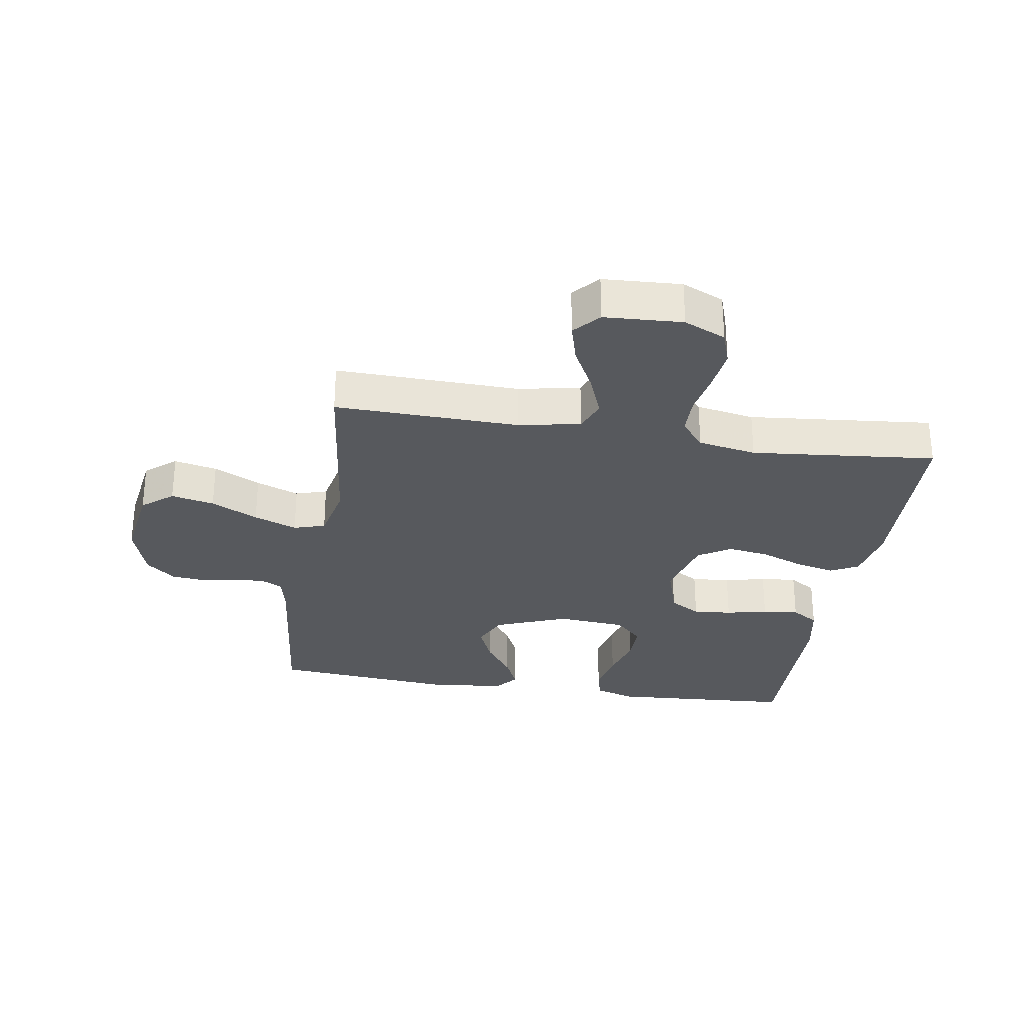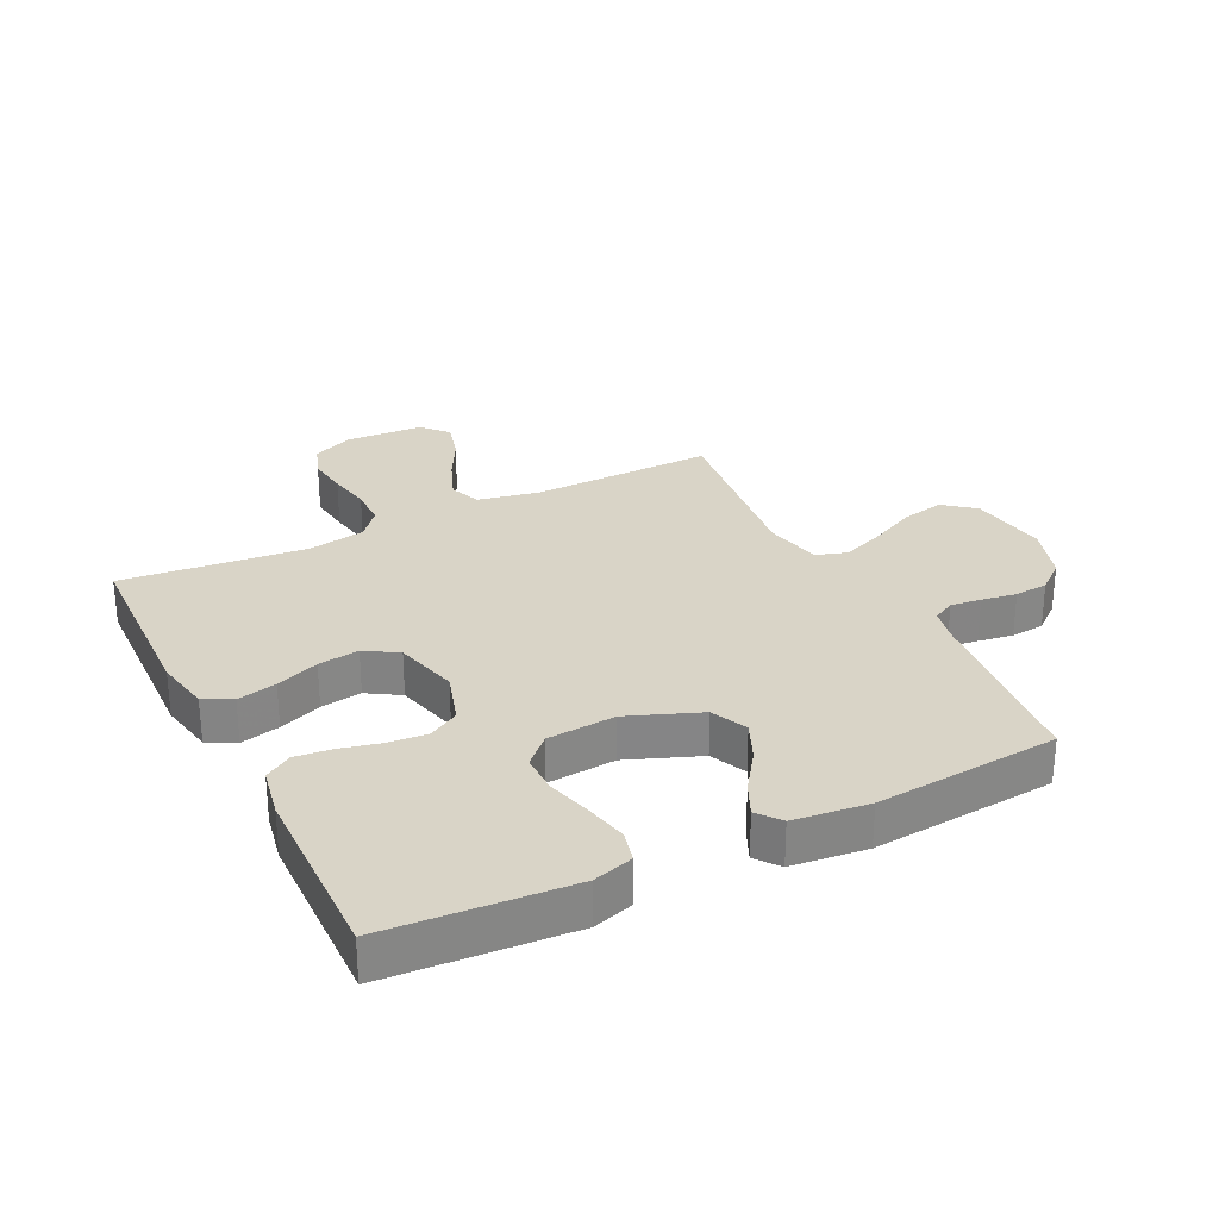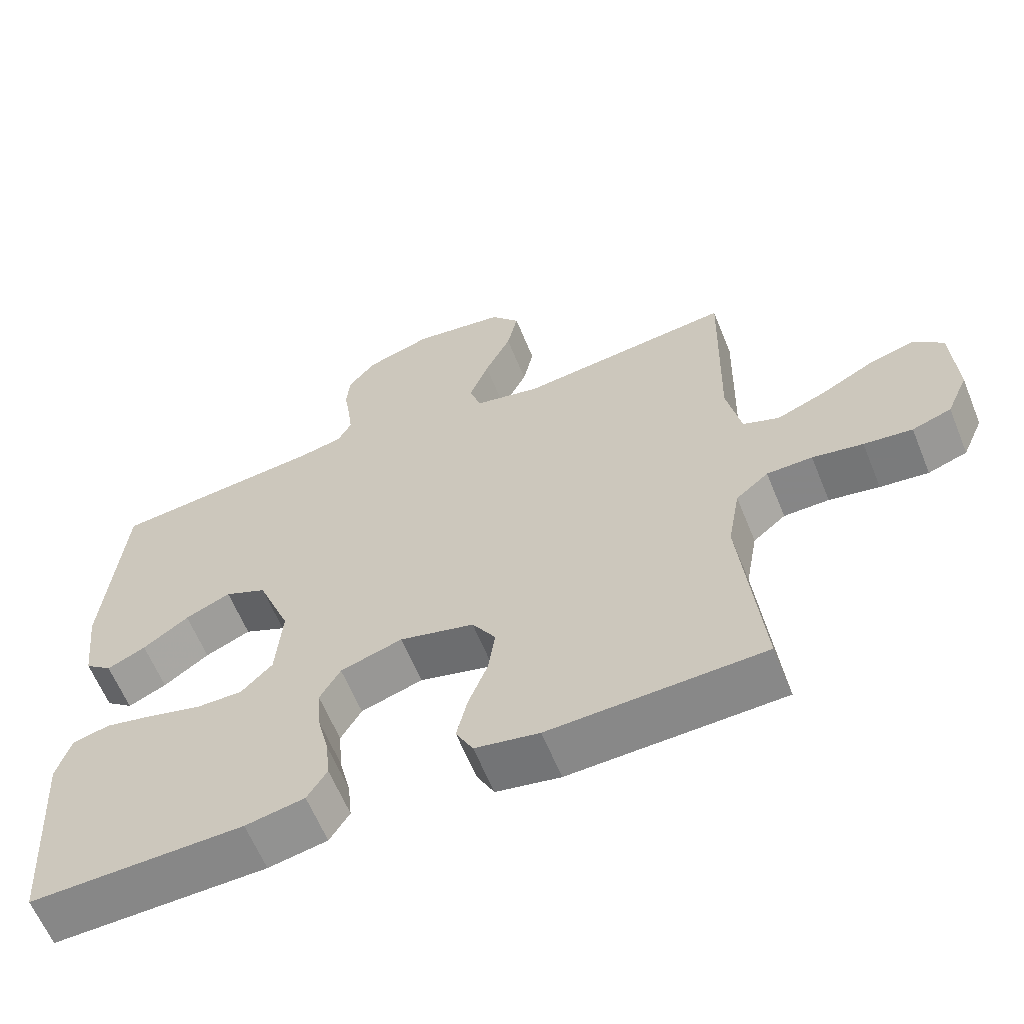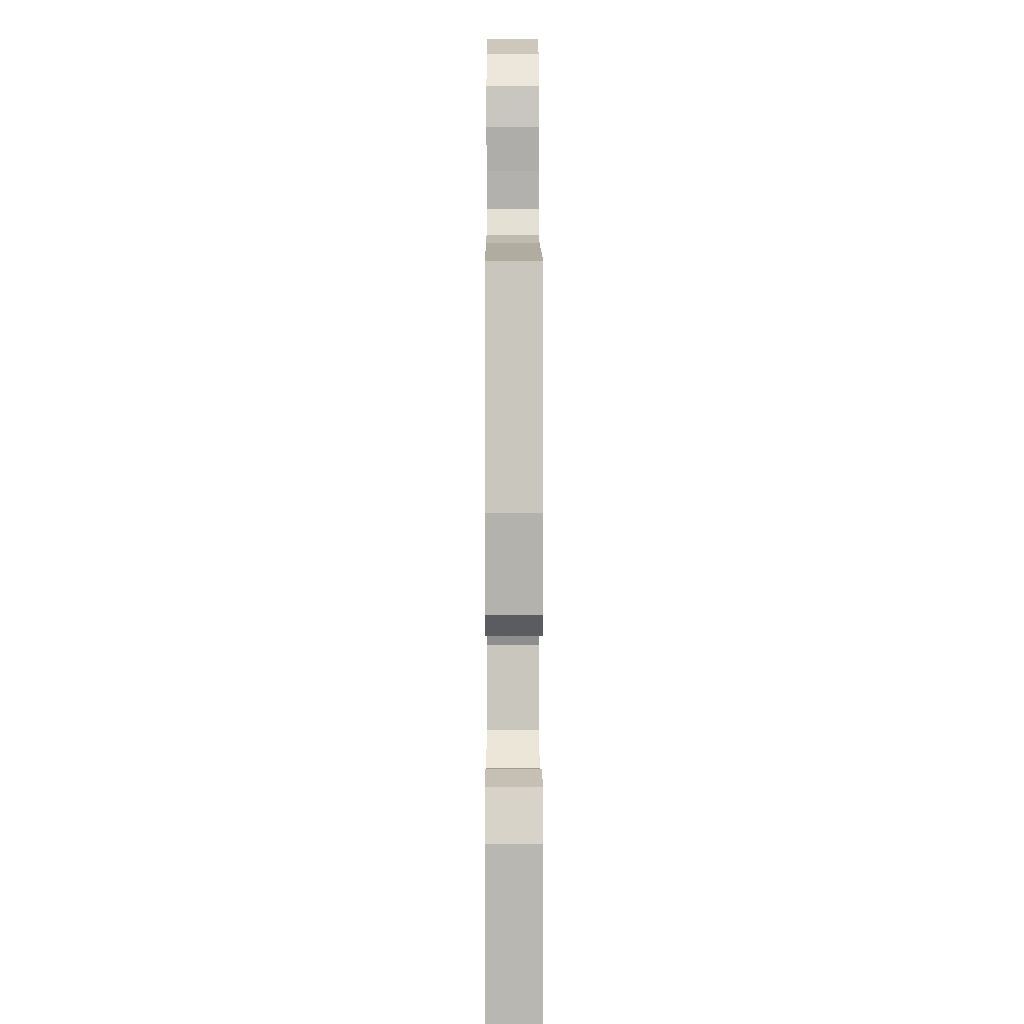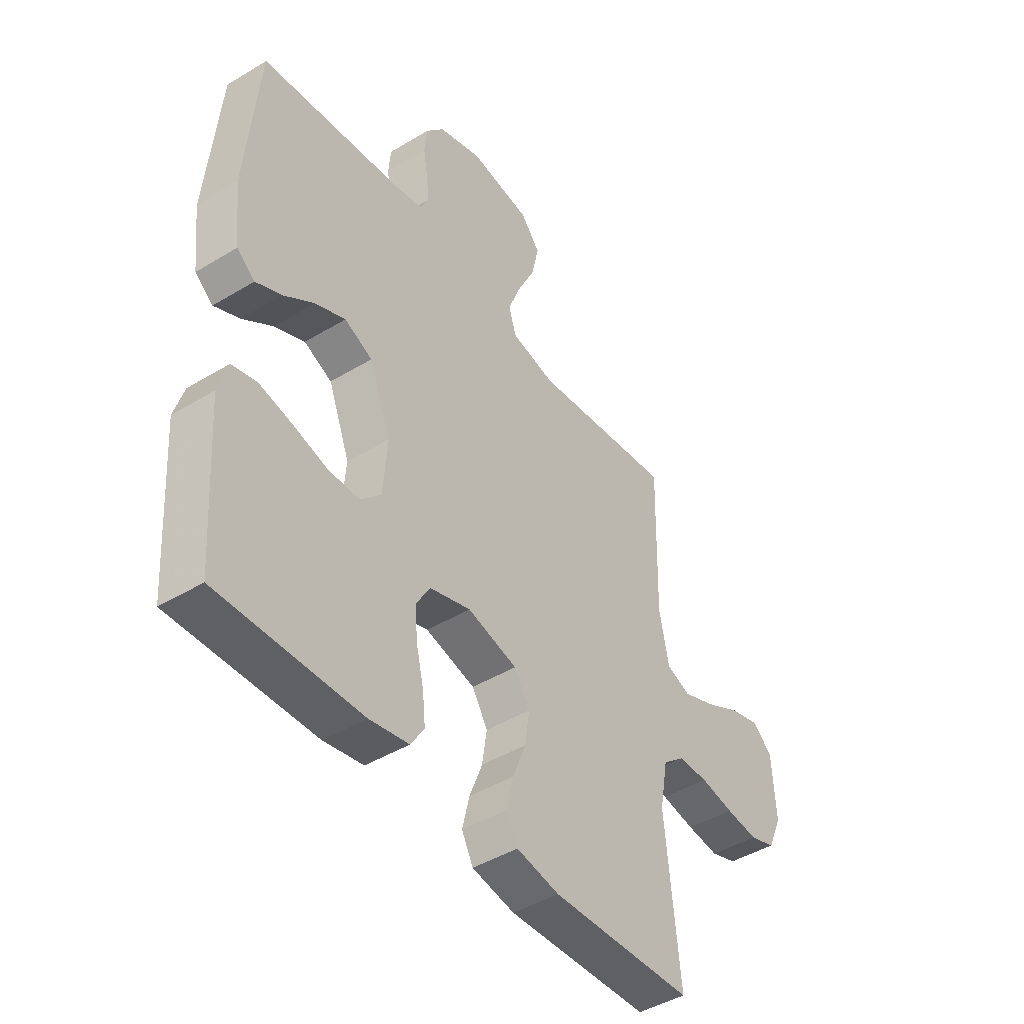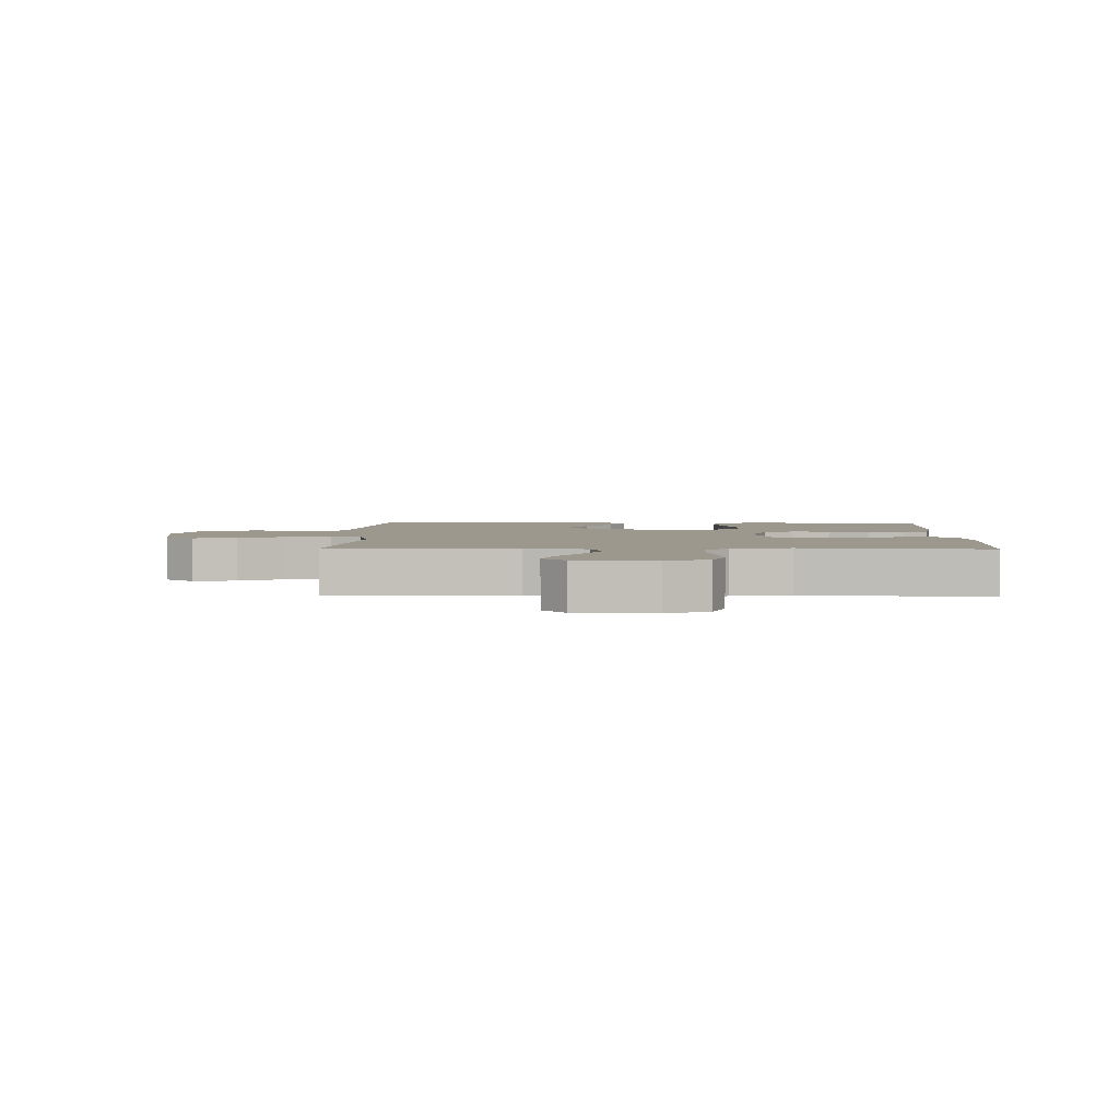
<metadata>
{"format":"obj","ext":"obj","renderer":"f3d","projection":"perspective","resolution":1024,"background":"white","views":[{"elev":-29.5,"azim":80.8,"up":"+Y"},{"elev":28.5,"azim":-116.4,"up":"+Y"},{"elev":-61.8,"azim":22.1,"up":"+Z"},{"elev":4.0,"azim":-90.2,"up":"+Z"},{"elev":-44.7,"azim":-54.8,"up":"+Z"},{"elev":3.1,"azim":91.5,"up":"+Y"}]}
</metadata>
<code>
v 0.5 0.07 -0.5
v 0.2 0.07 -0.511
v 0.11 0.07 -0.494
v 0.086 0.07 -0.448
v 0.101 0.07 -0.384
v 0.128 0.07 -0.314
v 0.138 0.07 -0.247
v 0.105 0.07 -0.194
v 0 0.07 -0.167
v -0.087 0.07 -0.194
v -0.116 0.07 -0.244
v -0.111 0.07 -0.307
v -0.095 0.07 -0.374
v -0.089 0.07 -0.433
v -0.117 0.07 -0.477
v -0.2 0.07 -0.493
v -0.5 0.07 -0.5
v -0.52 0.07 -0.2
v -0.5 0.07 -0.134
v -0.448 0.07 -0.121
v -0.379 0.07 -0.136
v -0.305 0.07 -0.156
v -0.24 0.07 -0.156
v -0.196 0.07 -0.112
v -0.187 0.07 0
v -0.233 0.07 0.118
v -0.292 0.07 0.145
v -0.356 0.07 0.117
v -0.42 0.07 0.072
v -0.474 0.07 0.047
v -0.512 0.07 0.077
v -0.526 0.07 0.2
v -0.5 0.07 0.5
v -0.2 0.07 0.532
v -0.14 0.07 0.545
v -0.121 0.07 0.581
v -0.127 0.07 0.631
v -0.136 0.07 0.688
v -0.131 0.07 0.743
v -0.092 0.07 0.79
v 0 0.07 0.82
v 0.129 0.07 0.801
v 0.17 0.07 0.751
v 0.155 0.07 0.681
v 0.118 0.07 0.605
v 0.091 0.07 0.535
v 0.107 0.07 0.484
v 0.2 0.07 0.464
v 0.5 0.07 0.5
v 0.493 0.07 0.2
v 0.513 0.07 0.1
v 0.564 0.07 0.08
v 0.633 0.07 0.107
v 0.707 0.07 0.146
v 0.772 0.07 0.164
v 0.814 0.07 0.127
v 0.821 0.07 0
v 0.791 0.07 -0.068
v 0.736 0.07 -0.087
v 0.668 0.07 -0.079
v 0.597 0.07 -0.066
v 0.533 0.07 -0.067
v 0.487 0.07 -0.105
v 0.47 0.07 -0.2
v 0.5 0 -0.5
v 0.2 0 -0.511
v 0.11 0 -0.494
v 0.086 0 -0.448
v 0.101 0 -0.384
v 0.128 0 -0.314
v 0.138 0 -0.247
v 0.105 0 -0.194
v 0 0 -0.167
v -0.087 0 -0.194
v -0.116 0 -0.244
v -0.111 0 -0.307
v -0.095 0 -0.374
v -0.089 0 -0.433
v -0.117 0 -0.477
v -0.2 0 -0.493
v -0.5 0 -0.5
v -0.52 0 -0.2
v -0.5 0 -0.134
v -0.448 0 -0.121
v -0.379 0 -0.136
v -0.305 0 -0.156
v -0.24 0 -0.156
v -0.196 0 -0.112
v -0.187 0 0
v -0.233 0 0.118
v -0.292 0 0.145
v -0.356 0 0.117
v -0.42 0 0.072
v -0.474 0 0.047
v -0.512 0 0.077
v -0.526 0 0.2
v -0.5 0 0.5
v -0.2 0 0.532
v -0.14 0 0.545
v -0.121 0 0.581
v -0.127 0 0.631
v -0.136 0 0.688
v -0.131 0 0.743
v -0.092 0 0.79
v 0 0 0.82
v 0.129 0 0.801
v 0.17 0 0.751
v 0.155 0 0.681
v 0.118 0 0.605
v 0.091 0 0.535
v 0.107 0 0.484
v 0.2 0 0.464
v 0.5 0 0.5
v 0.493 0 0.2
v 0.513 0 0.1
v 0.564 0 0.08
v 0.633 0 0.107
v 0.707 0 0.146
v 0.772 0 0.164
v 0.814 0 0.127
v 0.821 0 0
v 0.791 0 -0.068
v 0.736 0 -0.087
v 0.668 0 -0.079
v 0.597 0 -0.066
v 0.533 0 -0.067
v 0.487 0 -0.105
v 0.47 0 -0.2
f 59 60 61
f 58 59 61
f 57 58 61
f 56 57 61
f 55 56 61
f 54 55 61
f 53 54 61
f 52 53 61 62
f 51 52 62 63
f 48 49 50
f 51 63 64
f 50 51 64
f 48 50 64
f 47 48 64
f 43 44 45
f 42 43 45
f 41 42 45
f 40 41 45
f 39 40 45
f 38 39 45
f 37 38 45
f 36 37 45 46
f 35 36 46 47
f 32 33 34
f 31 32 34
f 30 31 34
f 29 30 34
f 28 29 34
f 34 35 47
f 28 34 47
f 27 28 47
f 20 21 22
f 19 20 22
f 18 19 22
f 17 18 22
f 16 17 22
f 15 16 22
f 14 15 22
f 13 14 22
f 12 13 22
f 11 12 22 23
f 10 11 23 24
f 4 5 6
f 3 4 6
f 2 3 6
f 1 2 6
f 64 1 6
f 64 6 7
f 26 27 47 64
f 25 26 64
f 9 10 24 25
f 8 9 25 64
f 7 8 64
f 125 124 123
f 125 123 122
f 125 122 121
f 125 121 120
f 125 120 119
f 125 119 118
f 125 118 117
f 126 125 117 116
f 127 126 116 115
f 114 113 112
f 128 127 115
f 128 115 114
f 128 114 112
f 128 112 111
f 109 108 107
f 109 107 106
f 109 106 105
f 109 105 104
f 109 104 103
f 109 103 102
f 109 102 101
f 110 109 101 100
f 111 110 100 99
f 98 97 96
f 98 96 95
f 98 95 94
f 98 94 93
f 98 93 92
f 111 99 98
f 111 98 92
f 111 92 91
f 86 85 84
f 86 84 83
f 86 83 82
f 86 82 81
f 86 81 80
f 86 80 79
f 86 79 78
f 86 78 77
f 86 77 76
f 87 86 76 75
f 88 87 75 74
f 70 69 68
f 70 68 67
f 70 67 66
f 70 66 65
f 70 65 128
f 71 70 128
f 128 111 91 90
f 128 90 89
f 89 88 74 73
f 128 89 73 72
f 128 72 71
f 1 65 66 2
f 2 66 67 3
f 3 67 68 4
f 4 68 69 5
f 5 69 70 6
f 6 70 71 7
f 7 71 72 8
f 8 72 73 9
f 9 73 74 10
f 10 74 75 11
f 11 75 76 12
f 12 76 77 13
f 13 77 78 14
f 14 78 79 15
f 15 79 80 16
f 16 80 81 17
f 17 81 82 18
f 18 82 83 19
f 19 83 84 20
f 20 84 85 21
f 21 85 86 22
f 22 86 87 23
f 23 87 88 24
f 24 88 89 25
f 25 89 90 26
f 26 90 91 27
f 27 91 92 28
f 28 92 93 29
f 29 93 94 30
f 30 94 95 31
f 31 95 96 32
f 32 96 97 33
f 33 97 98 34
f 34 98 99 35
f 35 99 100 36
f 36 100 101 37
f 37 101 102 38
f 38 102 103 39
f 39 103 104 40
f 40 104 105 41
f 41 105 106 42
f 42 106 107 43
f 43 107 108 44
f 44 108 109 45
f 45 109 110 46
f 46 110 111 47
f 47 111 112 48
f 48 112 113 49
f 49 113 114 50
f 50 114 115 51
f 51 115 116 52
f 52 116 117 53
f 53 117 118 54
f 54 118 119 55
f 55 119 120 56
f 56 120 121 57
f 57 121 122 58
f 58 122 123 59
f 59 123 124 60
f 60 124 125 61
f 61 125 126 62
f 62 126 127 63
f 63 127 128 64
f 64 128 65 1

</code>
